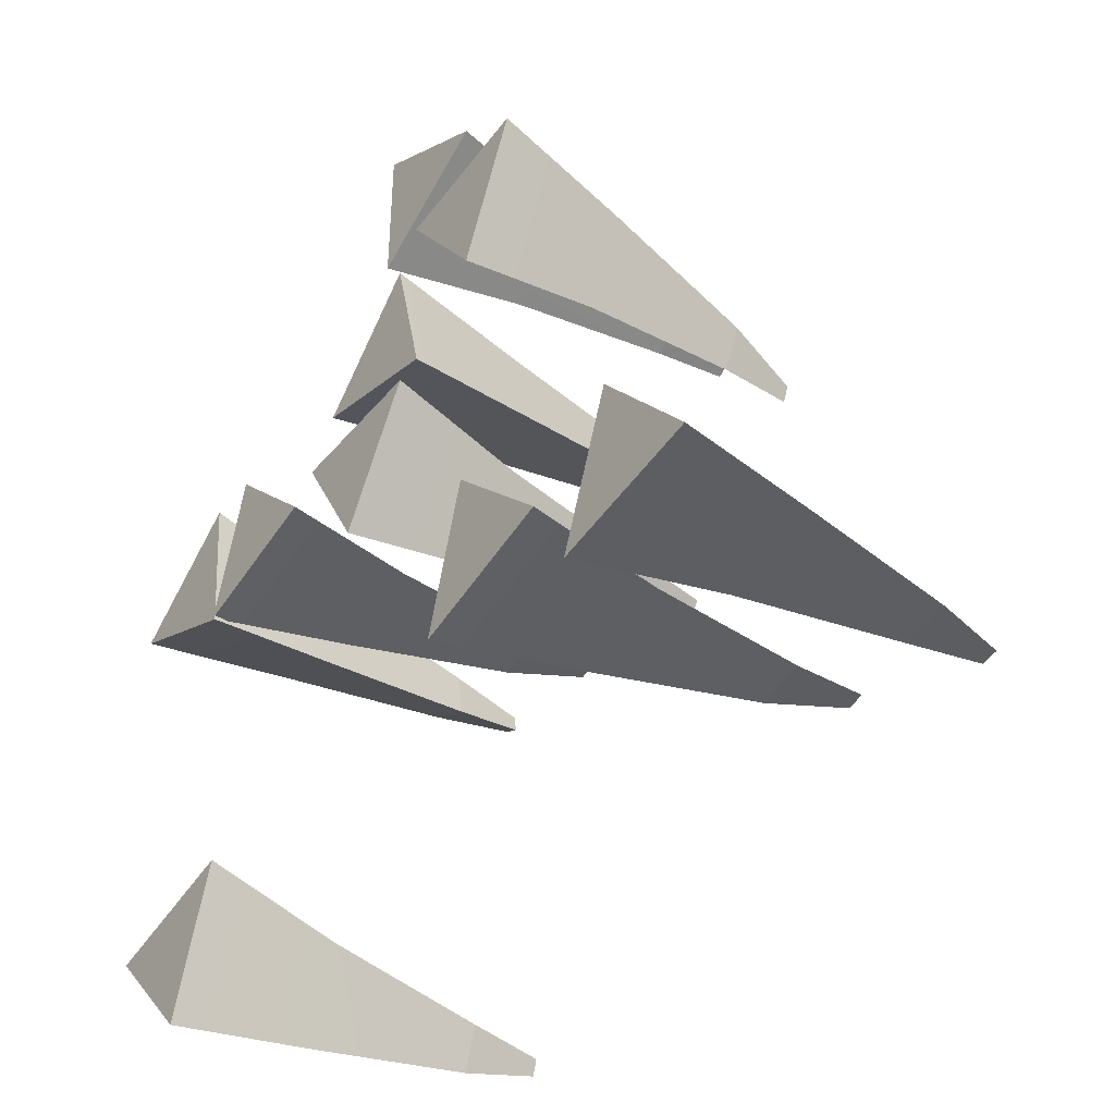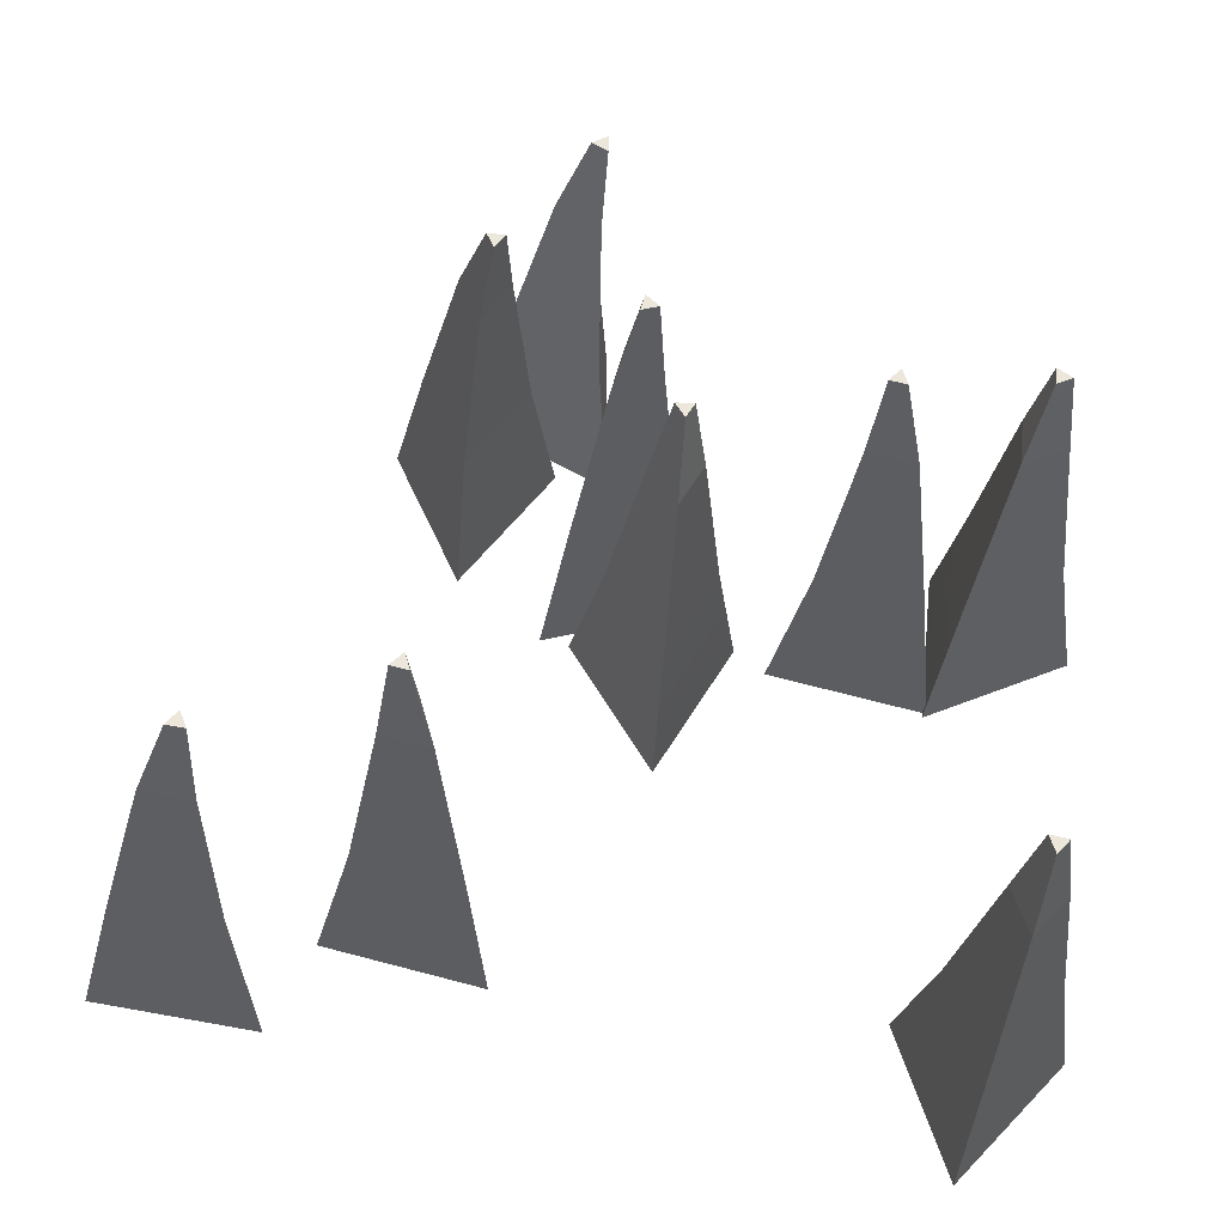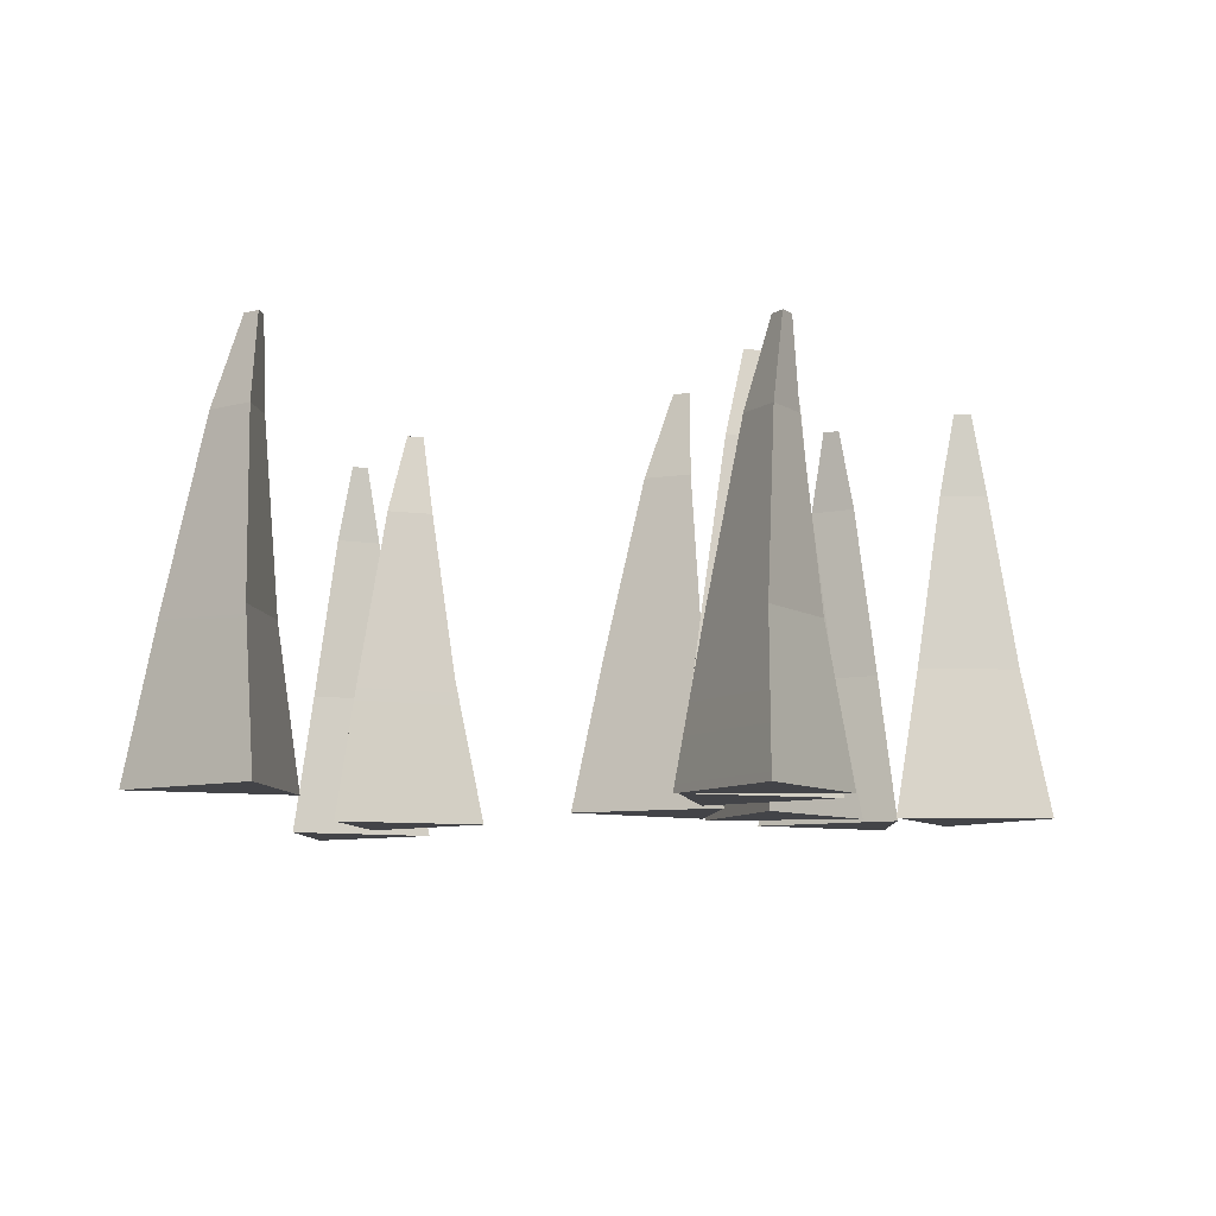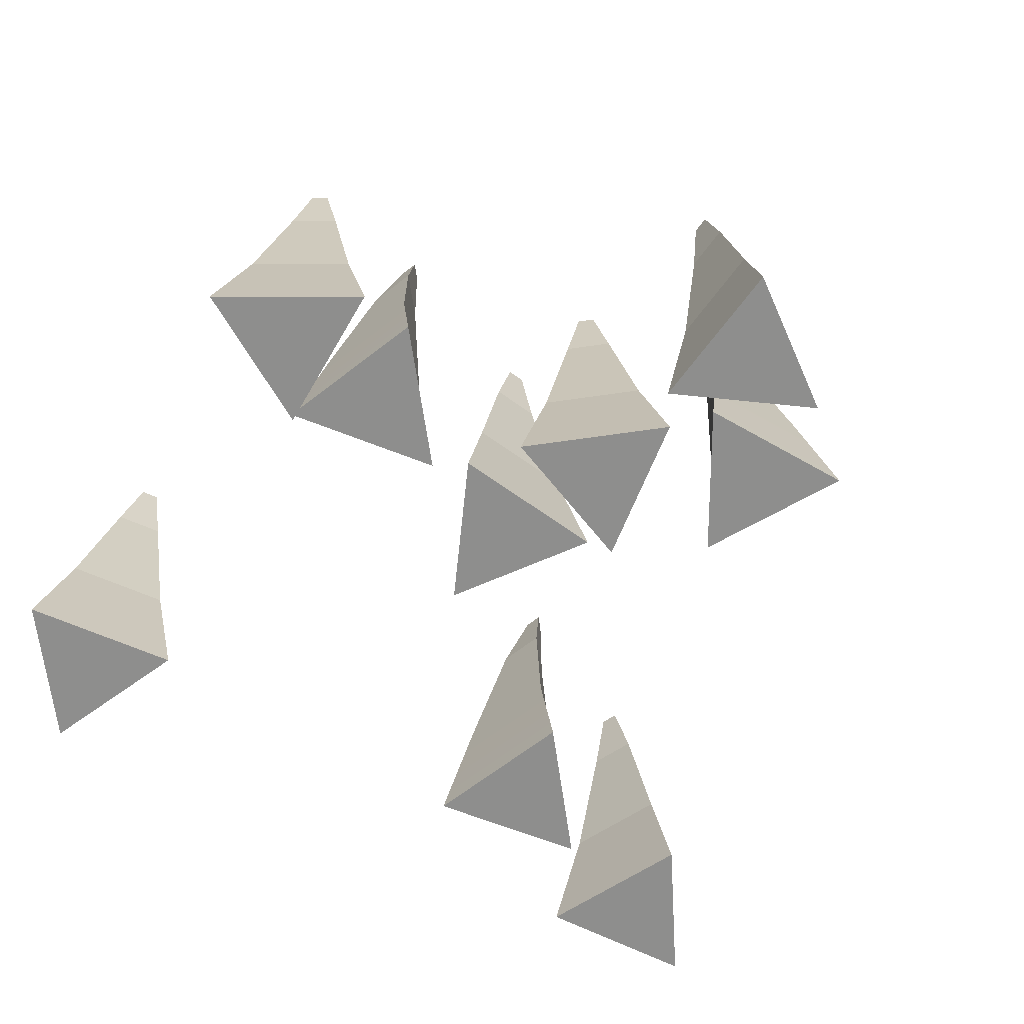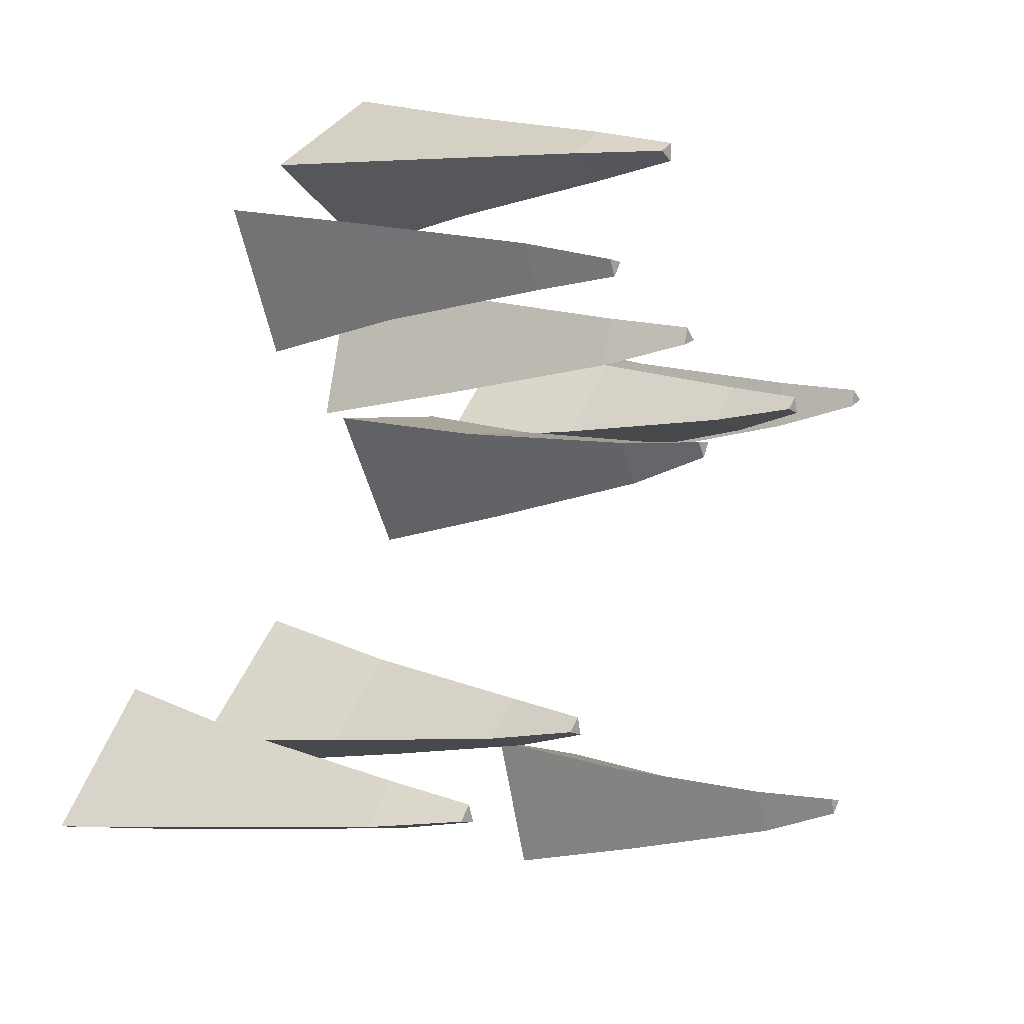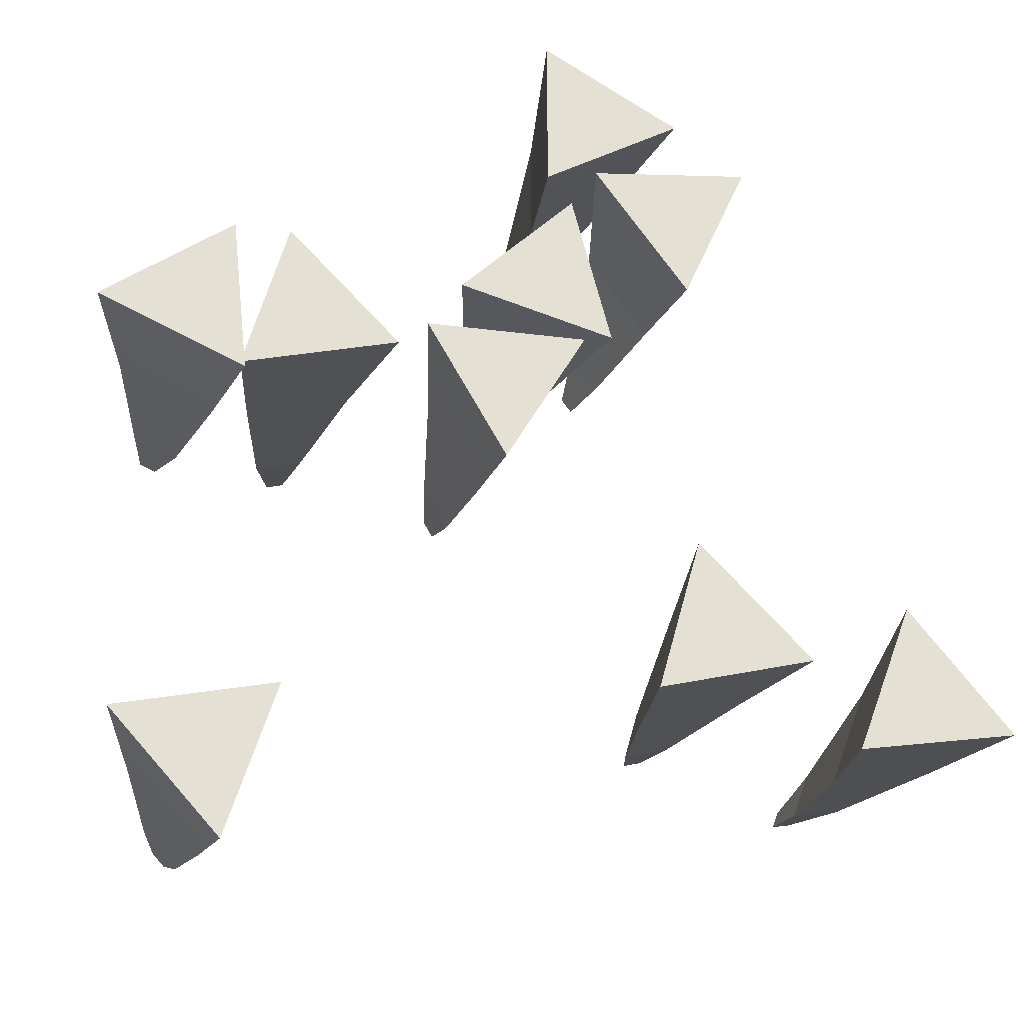
<metadata>
{"format":"obj","ext":"obj","renderer":"f3d","projection":"perspective","resolution":1024,"background":"white","views":[{"elev":-41.2,"azim":54.2,"up":"+Z"},{"elev":-33.7,"azim":176.7,"up":"+Z"},{"elev":-8.3,"azim":-95.1,"up":"+Y"},{"elev":-64.8,"azim":-36.1,"up":"+Y"},{"elev":3.1,"azim":126.3,"up":"+Z"},{"elev":-25.5,"azim":-12.0,"up":"+Z"}]}
</metadata>
<code>
v  2796 -226.7 -2.267e+04
v  2723 146.3 -2.264e+04
v  2560 146.3 -2.245e+04
v  2547 -226.7 -2.237e+04
v  2469 146.3 -2.269e+04
v  2409 -226.7 -2.274e+04
v  2510 584.9 -2.263e+04
v  2630 584.9 -2.261e+04
v  2520 794.6 -2.259e+04
v  2564 794.6 -2.258e+04
v  2553 584.9 -2.252e+04
v  2536 794.6 -2.255e+04
g Cylinder_004
f 1 2 3 4
f 4 3 5 6
f 2 5 7 8
f 6 5 2 1
f 1 4 6
f 8 7 9 10
f 5 3 11 7
f 3 2 8 11
f 12 10 9
f 7 11 12 9
f 11 8 10 12
v  921.4 -226.7 -2.188e+04
v  875.6 146.3 -2.182e+04
v  848.4 146.3 -2.156e+04
v  879.9 -226.7 -2.149e+04
v  639.8 146.3 -2.172e+04
v  562.5 -226.7 -2.172e+04
v  705.8 584.9 -2.169e+04
v  817 584.9 -2.174e+04
v  734.9 794.6 -2.167e+04
v  775.2 794.6 -2.168e+04
v  804.1 584.9 -2.162e+04
v  770.5 794.6 -2.164e+04
g Cylinder_003
f 13 14 15 16
f 16 15 17 18
f 14 17 19 20
f 18 17 14 13
f 13 16 18
f 20 19 21 22
f 17 15 23 19
f 15 14 20 23
f 24 22 21
f 19 23 24 21
f 23 20 22 24
v  1924 -226.7 -2.262e+04
v  1979 146.3 -2.257e+04
v  2229 146.3 -2.25e+04
v  2304 -226.7 -2.252e+04
v  2049 146.3 -2.232e+04
v  2029 -226.7 -2.224e+04
v  2083 584.9 -2.238e+04
v  2050 584.9 -2.25e+04
v  2113 794.6 -2.24e+04
v  2101 794.6 -2.245e+04
v  2168 584.9 -2.247e+04
v  2144 794.6 -2.244e+04
g Cylinder_002
f 25 26 27 28
f 28 27 29 30
f 26 29 31 32
f 30 29 26 25
f 25 28 30
f 32 31 33 34
f 29 27 35 31
f 27 26 32 35
f 36 34 33
f 31 35 36 33
f 35 32 34 36
v  909.8 -226.7 -2.187e+04
v  965.4 146.3 -2.182e+04
v  1215 146.3 -2.175e+04
v  1290 -226.7 -2.178e+04
v  1035 146.3 -2.157e+04
v  1016 -226.7 -2.15e+04
v  1069 584.9 -2.163e+04
v  1037 584.9 -2.175e+04
v  1099 794.6 -2.166e+04
v  1087 794.6 -2.17e+04
v  1155 584.9 -2.172e+04
v  1130 794.6 -2.169e+04
g Cylinder_005
f 37 38 39 40
f 40 39 41 42
f 38 41 43 44
f 42 41 38 37
f 37 40 42
f 44 43 45 46
f 41 39 47 43
f 39 38 44 47
f 48 46 45
f 43 47 48 45
f 47 44 46 48
v  922.5 -226.7 -2.305e+04
v  905.8 146.3 -2.298e+04
v  983.6 146.3 -2.273e+04
v  1041 -226.7 -2.268e+04
v  731.7 146.3 -2.279e+04
v  657.6 -226.7 -2.276e+04
v  802.2 584.9 -2.279e+04
v  884.3 584.9 -2.288e+04
v  839.2 794.6 -2.278e+04
v  869 794.6 -2.281e+04
v  921 584.9 -2.276e+04
v  882.4 794.6 -2.277e+04
g Cylinder_006
f 49 50 51 52
f 52 51 53 54
f 50 53 55 56
f 54 53 50 49
f 49 52 54
f 56 55 57 58
f 53 51 59 55
f 51 50 56 59
f 60 58 57
f 55 59 60 57
f 59 56 58 60
v  1558 -226.7 -2.205e+04
v  1558 146.3 -2.198e+04
v  1687 146.3 -2.175e+04
v  1754 -226.7 -2.171e+04
v  1429 146.3 -2.175e+04
v  1361 -226.7 -2.171e+04
v  1497 584.9 -2.177e+04
v  1558 584.9 -2.188e+04
v  1536 794.6 -2.177e+04
v  1558 794.6 -2.181e+04
v  1619 584.9 -2.177e+04
v  1580 794.6 -2.177e+04
g Cylinder_007
f 61 62 63 64
f 64 63 65 66
f 62 65 67 68
f 66 65 62 61
f 61 64 66
f 68 67 69 70
f 65 63 71 67
f 63 62 68 71
f 72 70 69
f 67 71 72 69
f 71 68 70 72
v  1823 -226.7 -2.17e+04
v  1769 146.3 -2.165e+04
v  1705 146.3 -2.14e+04
v  1726 -226.7 -2.132e+04
v  1521 146.3 -2.158e+04
v  1445 -226.7 -2.16e+04
v  1582 584.9 -2.154e+04
v  1699 584.9 -2.157e+04
v  1607 794.6 -2.151e+04
v  1650 794.6 -2.152e+04
v  1669 584.9 -2.146e+04
v  1639 794.6 -2.148e+04
g Cylinder_008
f 73 74 75 76
f 76 75 77 78
f 74 77 79 80
f 78 77 74 73
f 73 76 78
f 80 79 81 82
f 77 75 83 79
f 75 74 80 83
f 84 82 81
f 79 83 84 81
f 83 80 82 84
v  2181 -226.7 -2.118e+04
v  2119 146.3 -2.122e+04
v  1862 146.3 -2.125e+04
v  1791 -226.7 -2.122e+04
v  2014 146.3 -2.146e+04
v  2022 -226.7 -2.154e+04
v  1989 584.9 -2.139e+04
v  2038 584.9 -2.128e+04
v  1963 794.6 -2.137e+04
v  1981 794.6 -2.133e+04
v  1917 584.9 -2.13e+04
v  1937 794.6 -2.133e+04
g Cylinder_009
f 85 86 87 88
f 88 87 89 90
f 86 89 91 92
f 90 89 86 85
f 85 88 90
f 92 91 93 94
f 89 87 95 91
f 87 86 92 95
f 96 94 93
f 91 95 96 93
f 95 92 94 96
v  2004 -226.7 -2.105e+04
v  1926 146.3 -2.105e+04
v  1703 146.3 -2.092e+04
v  1664 -226.7 -2.086e+04
v  1703 146.3 -2.118e+04
v  1664 -226.7 -2.125e+04
v  1721 584.9 -2.111e+04
v  1827 584.9 -2.105e+04
v  1718 794.6 -2.108e+04
v  1756 794.6 -2.105e+04
v  1721 584.9 -2.099e+04
v  1718 794.6 -2.103e+04
g Cylinder_010
f 97 98 99 100
f 100 99 101 102
f 98 101 103 104
f 102 101 98 97
f 97 100 102
f 104 103 105 106
f 101 99 107 103
f 99 98 104 107
f 108 106 105
f 103 107 108 105
f 107 104 106 108

</code>
